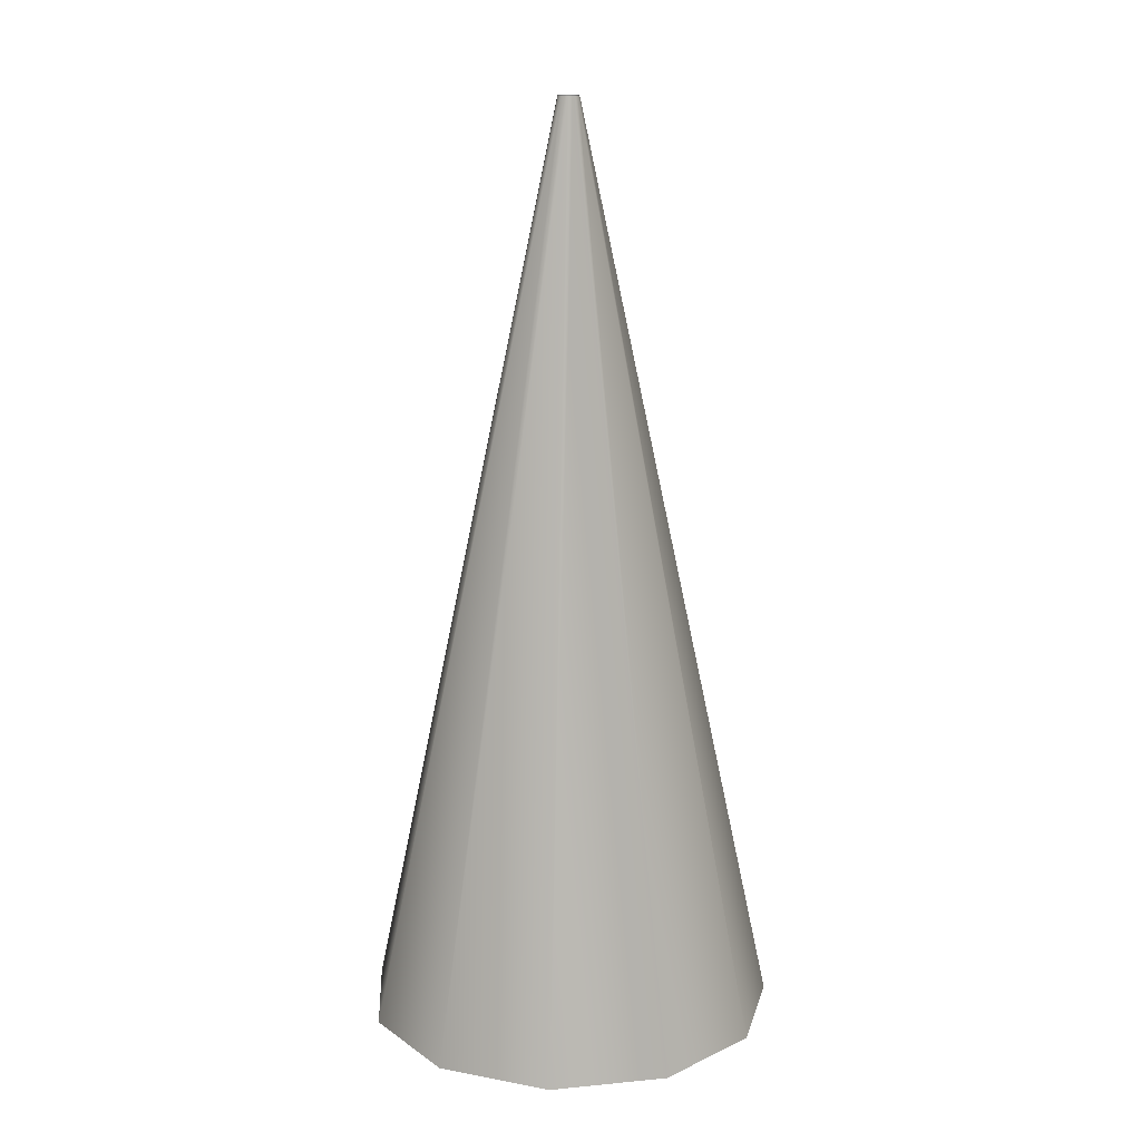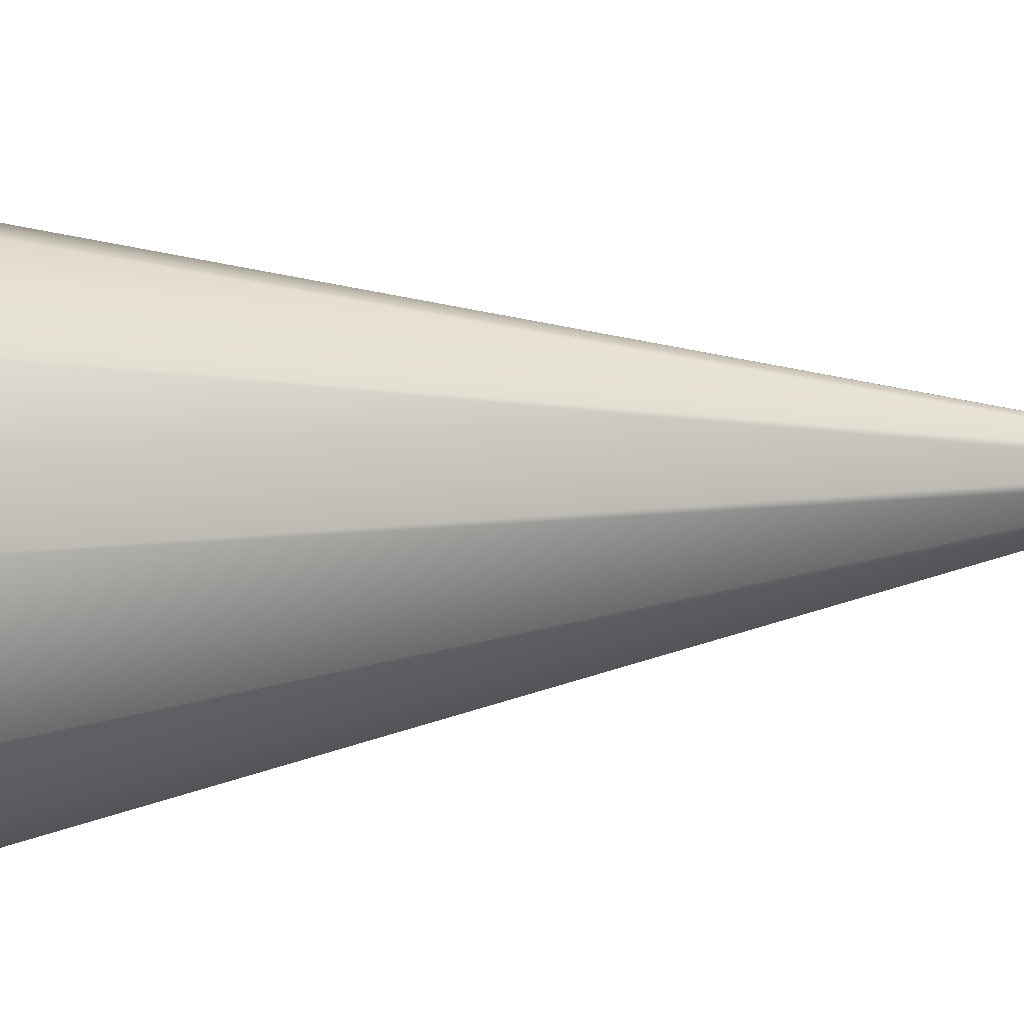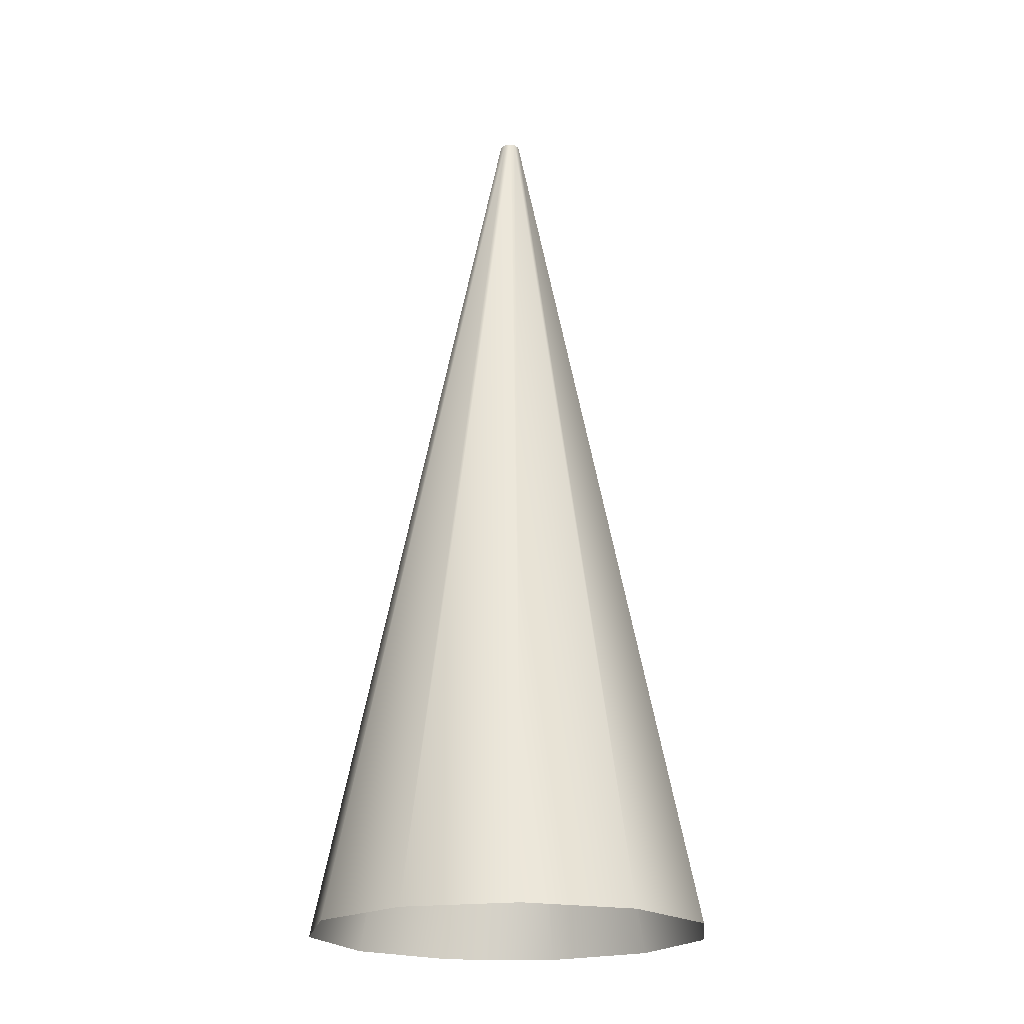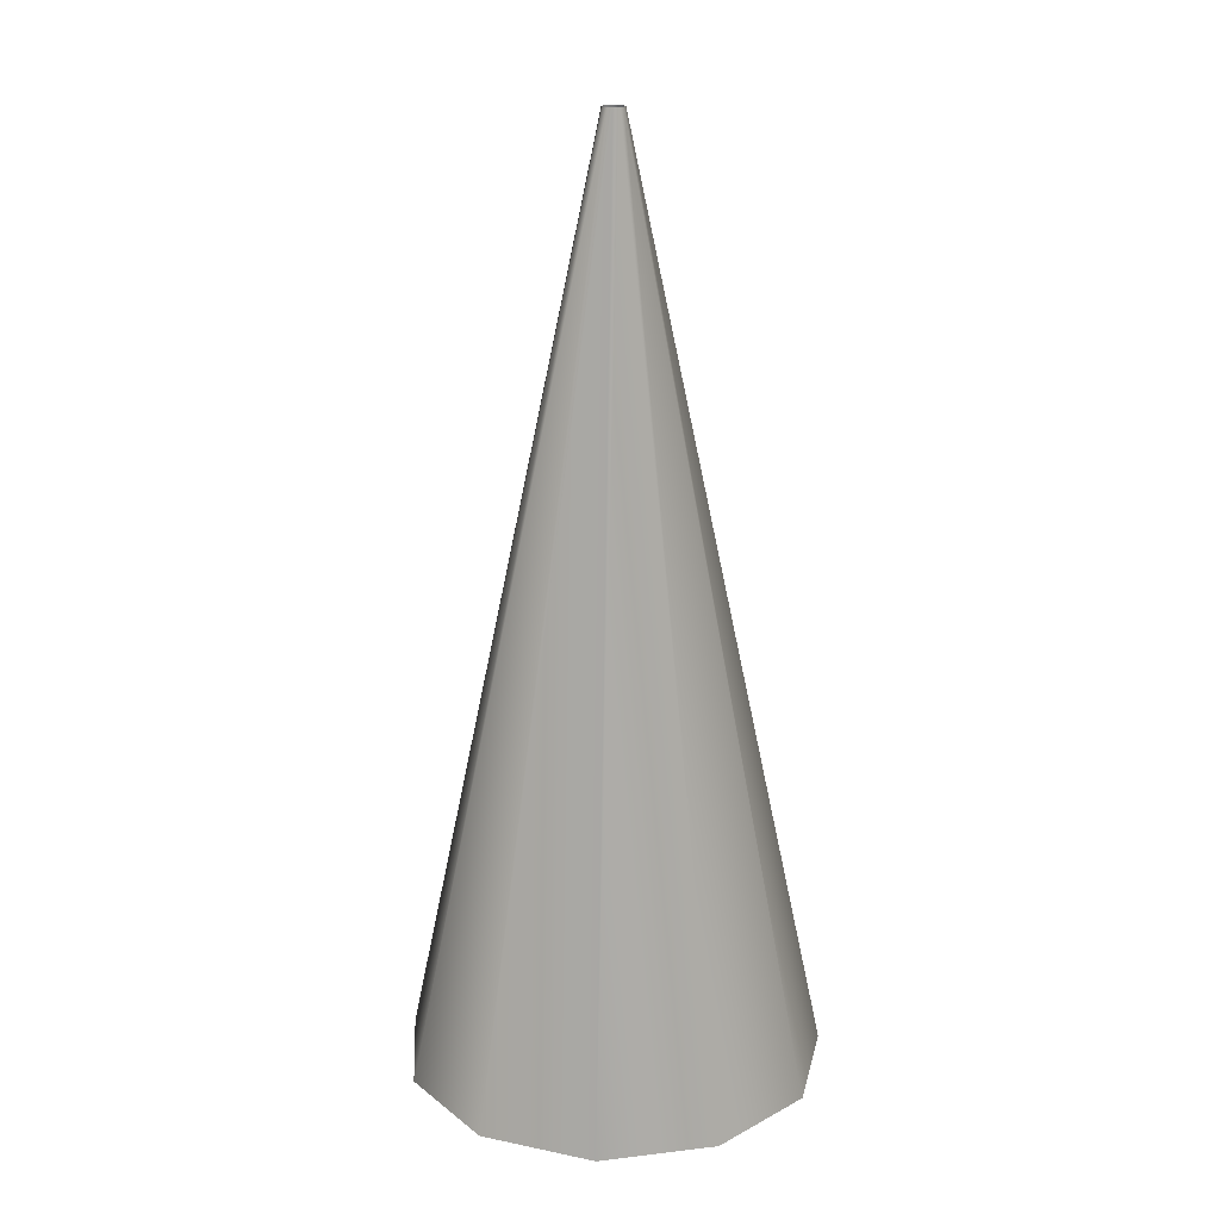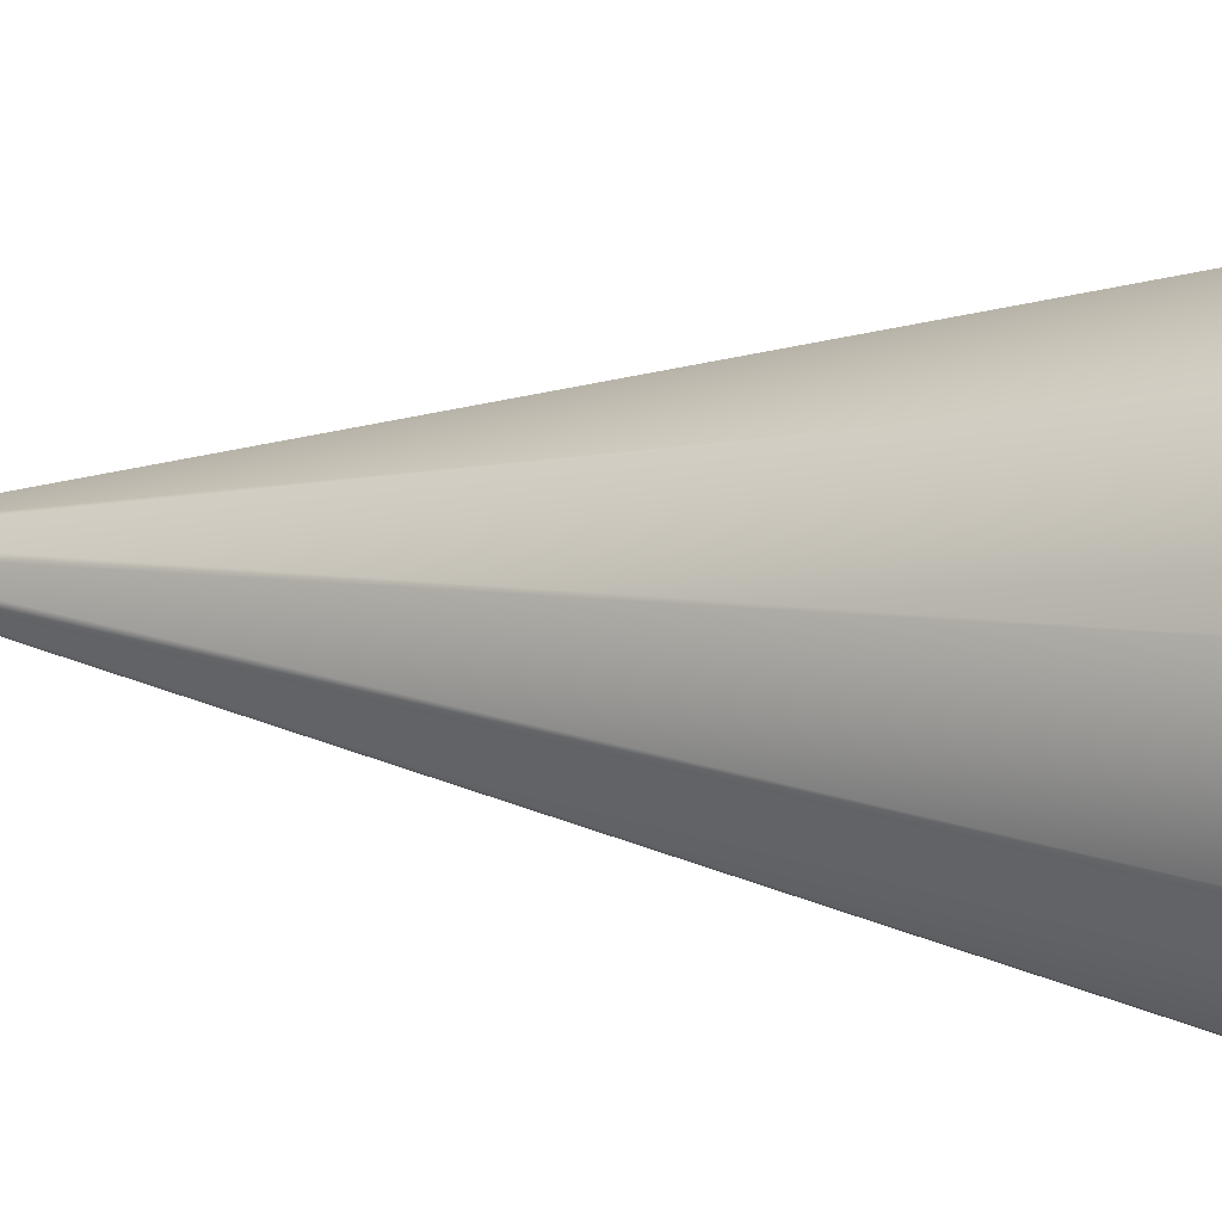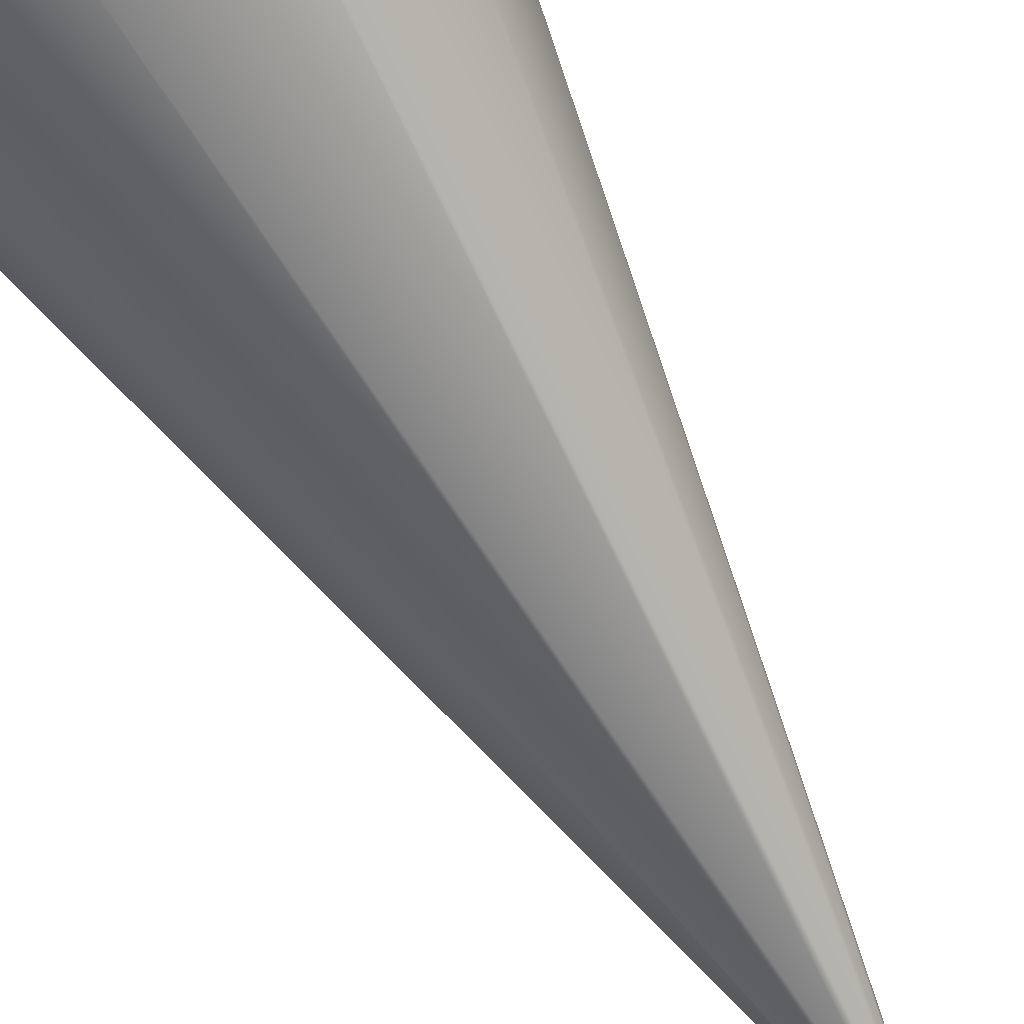
<metadata>
{"format":"obj","ext":"obj","renderer":"f3d","projection":"perspective","resolution":1024,"background":"white","views":[{"elev":15.7,"azim":-58.3,"up":"+Z"},{"elev":8.8,"azim":-108.9,"up":"+Y"},{"elev":-20.6,"azim":-131.8,"up":"+Z"},{"elev":20.2,"azim":71.9,"up":"+Z"},{"elev":8.1,"azim":115.9,"up":"+Y"},{"elev":-72.0,"azim":-149.4,"up":"+Y"}]}
</metadata>
<code>
g LightCube_add
v 0.0009054 0.001233 0.00108
v 0.007625 0.02781 -0.128
v 0.02168 0.01956 -0.128
v 0.001516 0.0007745 0.00108
v 0.02885 0.004898 -0.128
v 0.001974 1.092e-05 0.00108
v 0.02717 -0.01129 -0.128
v 0.001822 -0.0007527 0.00108
v 0.01694 -0.02397 -0.128
v 0.001364 -0.001364 0.00108
v 0.001516 -0.02901 -0.128
v 0.0004473 -0.001669 0.00108
v -1.092e-05 0.001233 0.00108
v -0.008716 0.0272 -0.128
v 0.007625 0.02781 -0.128
v 0.0009054 0.001233 0.00108
v -0.0006218 0.0007745 0.00108
v -0.022 0.01788 -0.128
v -0.00108 1.092e-05 0.00108
v -0.02826 0.002913 -0.128
v -0.0009273 -0.0009054 0.00108
v -0.02536 -0.01312 -0.128
v -0.0003164 -0.001516 0.00108
v -0.01421 -0.02504 -0.128
v 0.0004473 -0.001669 0.00108
v 0.001516 -0.02901 -0.128
g LightCube_add_0
f 3 2 1
f 4 3 1
f 5 3 4
f 6 5 4
f 7 5 6
f 8 7 6
f 9 7 8
f 10 9 8
f 11 9 10
f 12 11 10
f 15 14 13
f 16 15 13
f 14 18 17
f 13 14 17
f 18 20 19
f 17 18 19
f 20 22 21
f 19 20 21
f 22 24 23
f 21 22 23
f 24 26 25
f 23 24 25

</code>
